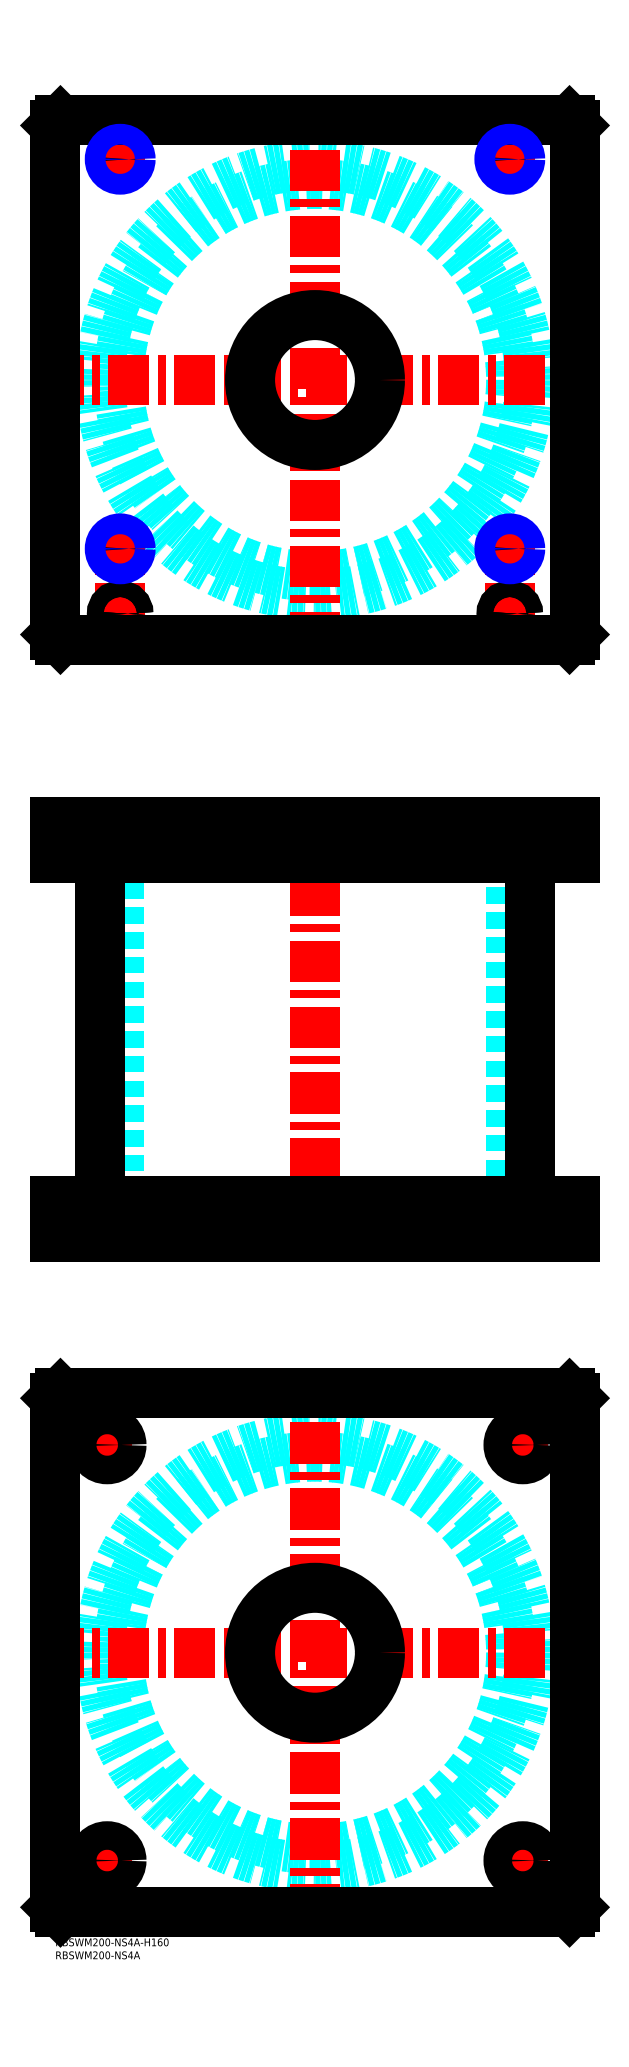
<metadata>
{"format":"dxf","ext":"dxf","renderer":"ezdxf+matplotlib","layout":"modelspace","background":"white","min_lineweight":24,"dpi":150}
</metadata>
<code>
0
SECTION
2
ENTITIES
0
TEXT
8
MSM_PART_NUMBER
10
0
20
-8
30
0
40
3
1
RBSWM200-NS4A
0
TEXT
8
MSM_PART_NUMBER
10
0
20
-3
30
0
40
3
1
RBSWM200-NS4A-H160
0
CIRCLE
8
MSM_DASHED
10
100
20
110
30
0
40
75.5
0
CIRCLE
8
MSM_DASHED
10
100
20
110
30
0
40
82.6
0
LINE
8
MSM_CENTER
10
-5
20
110
30
0
11
205
21
110
31
0
0
LINE
8
MSM_CENTER
10
100
20
5
30
0
11
100
21
215
31
0
0
LINE
8
MSM_CENTER
10
13.5
20
30
30
0
11
26.5
21
30
31
0
0
LINE
8
MSM_CENTER
10
20
20
23.5
30
0
11
20
21
36.5
31
0
0
LINE
8
MSM_CENTER
10
13.5
20
190
30
0
11
26.5
21
190
31
0
0
LINE
8
MSM_CENTER
10
20
20
183.5
30
0
11
20
21
196.5
31
0
0
LINE
8
MSM_CENTER
10
173.5
20
190
30
0
11
186.5
21
190
31
0
0
LINE
8
MSM_CENTER
10
180
20
183.5
30
0
11
180
21
196.5
31
0
0
LINE
8
MSM_CENTER
10
173.5
20
30
30
0
11
186.5
21
30
31
0
0
LINE
8
MSM_CENTER
10
180
20
23.5
30
0
11
180
21
36.5
31
0
0
LINE
8
MSM_CONTINUOUS
10
198
20
210
30
0
11
200
21
208
31
0
0
LINE
8
MSM_CONTINUOUS
10
2
20
210
30
0
11
198
21
210
31
0
0
CIRCLE
8
MSM_CONTINUOUS
10
100
20
110
30
0
40
25
0
CIRCLE
8
MSM_CONTINUOUS
10
20
20
30
30
0
40
5.5
0
CIRCLE
8
MSM_CONTINUOUS
10
20
20
190
30
0
40
5.5
0
CIRCLE
8
MSM_CONTINUOUS
10
180
20
190
30
0
40
5.5
0
CIRCLE
8
MSM_CONTINUOUS
10
180
20
30
30
0
40
5.5
0
LINE
8
MSM_CONTINUOUS
10
2
20
10
30
0
11
0
21
12
31
0
0
LINE
8
MSM_CONTINUOUS
10
198
20
10
30
0
11
2
21
10
31
0
0
LINE
8
MSM_CONTINUOUS
10
200
20
12
30
0
11
198
21
10
31
0
0
LINE
8
MSM_CONTINUOUS
10
200
20
208
30
0
11
200
21
12
31
0
0
LINE
8
MSM_CONTINUOUS
10
0
20
208
30
0
11
2
21
210
31
0
0
LINE
8
MSM_CONTINUOUS
10
0
20
12
30
0
11
0
21
208
31
0
0
LINE
8
MSM_DASHED
10
75
20
284
30
0
11
75
21
270
31
0
0
LINE
8
MSM_DASHED
10
125
20
270
30
0
11
125
21
284
31
0
0
LINE
8
MSM_DASHED
10
75
20
430
30
0
11
75
21
416
31
0
0
LINE
8
MSM_DASHED
10
125
20
416
30
0
11
125
21
430
31
0
0
LINE
8
MSM_DASHED
10
21.68
20
429.3
30
0
11
21.68
21
416.7
31
0
0
LINE
8
MSM_DASHED
10
28.32
20
416.7
30
0
11
28.32
21
429.3
31
0
0
LINE
8
MSM_DASHED
10
171.7
20
429.3
30
0
11
171.7
21
416.7
31
0
0
LINE
8
MSM_DASHED
10
178.3
20
416.7
30
0
11
178.3
21
429.3
31
0
0
LINE
8
MSM_DASHED
10
178.3
20
429.3
30
0
11
179
21
430
31
0
0
LINE
8
MSM_DASHED
10
171
20
430
30
0
11
171.7
21
429.3
31
0
0
LINE
8
MSM_DASHED
10
178.3
20
429.3
30
0
11
171.7
21
429.3
31
0
0
LINE
8
MSM_DASHED
10
21.68
20
416.7
30
0
11
21
21
416
31
0
0
LINE
8
MSM_DASHED
10
29
20
416
30
0
11
28.32
21
416.7
31
0
0
LINE
8
MSM_DASHED
10
28.32
20
416.7
30
0
11
21.68
21
416.7
31
0
0
LINE
8
MSM_DASHED
10
171.7
20
416.7
30
0
11
171
21
416
31
0
0
LINE
8
MSM_DASHED
10
179
20
416
30
0
11
178.3
21
416.7
31
0
0
LINE
8
MSM_DASHED
10
178.3
20
416.7
30
0
11
171.7
21
416.7
31
0
0
LINE
8
MSM_DASHED
10
28.32
20
429.3
30
0
11
29
21
430
31
0
0
LINE
8
MSM_DASHED
10
21
20
430
30
0
11
21.68
21
429.3
31
0
0
LINE
8
MSM_DASHED
10
28.32
20
429.3
30
0
11
21.68
21
429.3
31
0
0
LINE
8
MSM_DASHED
10
24.5
20
416
30
0
11
24.5
21
284
31
0
0
LINE
8
MSM_DASHED
10
175.5
20
284
30
0
11
175.5
21
416
31
0
0
LINE
8
MSM_DASHED
10
185.5
20
270
30
0
11
185.5
21
284
31
0
0
LINE
8
MSM_DASHED
10
174.5
20
284
30
0
11
174.5
21
270
31
0
0
LINE
8
MSM_DASHED
10
25.5
20
270
30
0
11
25.5
21
284
31
0
0
LINE
8
MSM_DASHED
10
14.5
20
284
30
0
11
14.5
21
270
31
0
0
LINE
8
MSM_DASHED
10
172.5
20
418
30
0
11
172.5
21
416
31
0
0
LINE
8
MSM_DASHED
10
177.5
20
416
30
0
11
177.5
21
418
31
0
0
LINE
8
MSM_DASHED
10
22.5
20
418
30
0
11
22.5
21
416
31
0
0
LINE
8
MSM_DASHED
10
27.5
20
416
30
0
11
27.5
21
418
31
0
0
LINE
8
MSM_DASHED
10
172
20
429.8
30
0
11
172
21
418
31
0
0
LINE
8
MSM_DASHED
10
178
20
418
30
0
11
178
21
429.8
31
0
0
LINE
8
MSM_DASHED
10
178
20
418
30
0
11
172
21
418
31
0
0
LINE
8
MSM_DASHED
10
22
20
429.8
30
0
11
22
21
418
31
0
0
LINE
8
MSM_DASHED
10
28
20
418
30
0
11
28
21
429.8
31
0
0
LINE
8
MSM_DASHED
10
28
20
418
30
0
11
22
21
418
31
0
0
LINE
8
MSM_DASHED
10
28
20
429.8
30
0
11
28.2
21
430
31
0
0
LINE
8
MSM_DASHED
10
21.8
20
430
30
0
11
22
21
429.8
31
0
0
LINE
8
MSM_DASHED
10
28
20
429.8
30
0
11
22
21
429.8
31
0
0
LINE
8
MSM_DASHED
10
178
20
429.8
30
0
11
178.2
21
430
31
0
0
LINE
8
MSM_DASHED
10
171.8
20
430
30
0
11
172
21
429.8
31
0
0
LINE
8
MSM_DASHED
10
178
20
429.8
30
0
11
172
21
429.8
31
0
0
LINE
8
MSM_DASHED
10
29
20
430
30
0
11
29
21
416
31
0
0
LINE
8
MSM_DASHED
10
21
20
430
30
0
11
21
21
416
31
0
0
LINE
8
MSM_DASHED
10
179
20
430
30
0
11
179
21
416
31
0
0
LINE
8
MSM_DASHED
10
171
20
430
30
0
11
171
21
416
31
0
0
LINE
8
MSM_CENTER
10
20
20
285
30
0
11
20
21
269
31
0
0
LINE
8
MSM_CENTER
10
180
20
285
30
0
11
180
21
269
31
0
0
LINE
8
MSM_CENTER
10
25
20
431
30
0
11
25
21
415
31
0
0
LINE
8
MSM_CENTER
10
175
20
431
30
0
11
175
21
415
31
0
0
LINE
8
MSM_CENTER
10
100
20
435
30
0
11
100
21
265
31
0
0
LINE
8
MSM_CONTINUOUS
10
17.4
20
416
30
0
11
17.4
21
284
31
0
0
LINE
8
MSM_CONTINUOUS
10
182.6
20
284
30
0
11
182.6
21
416
31
0
0
LINE
8
MSM_CONTINUOUS
10
5.68e-14
20
430
30
0
11
5.68e-14
21
416
31
0
0
LINE
8
MSM_CONTINUOUS
10
5.68e-14
20
416
30
0
11
200
21
416
31
0
0
LINE
8
MSM_CONTINUOUS
10
5.68e-14
20
430
30
0
11
200
21
430
31
0
0
LINE
8
MSM_CONTINUOUS
10
200
20
430
30
0
11
200
21
416
31
0
0
LINE
8
MSM_CONTINUOUS
10
198
20
430
30
0
11
198
21
416
31
0
0
LINE
8
MSM_CONTINUOUS
10
2
20
430
30
0
11
2
21
416
31
0
0
LINE
8
MSM_CONTINUOUS
10
7.11e-14
20
270
30
0
11
7.11e-14
21
284
31
0
0
LINE
8
MSM_CONTINUOUS
10
2
20
270
30
0
11
2
21
284
31
0
0
LINE
8
MSM_CONTINUOUS
10
7.11e-14
20
284
30
0
11
200
21
284
31
0
0
LINE
8
MSM_CONTINUOUS
10
198
20
270
30
0
11
198
21
284
31
0
0
LINE
8
MSM_CONTINUOUS
10
7.11e-14
20
270
30
0
11
200
21
270
31
0
0
LINE
8
MSM_CONTINUOUS
10
200
20
270
30
0
11
200
21
284
31
0
0
CIRCLE
8
MSM_DASHED
10
100
20
600
30
0
40
82.6
0
CIRCLE
8
MSM_DASHED
10
100
20
600
30
0
40
75.5
0
LINE
8
MSM_CENTER
10
-5
20
600
30
0
11
205
21
600
31
0
0
LINE
8
MSM_CENTER
10
100
20
495
30
0
11
100
21
705
31
0
0
LINE
8
MSM_CENTER
10
20
20
535
30
0
11
30
21
535
31
0
0
LINE
8
MSM_CENTER
10
25
20
505.8
30
0
11
25
21
540
31
0
0
LINE
8
MSM_CENTER
10
170
20
685
30
0
11
180
21
685
31
0
0
LINE
8
MSM_CENTER
10
175
20
680
30
0
11
175
21
690
31
0
0
LINE
8
MSM_CENTER
10
170
20
535
30
0
11
180
21
535
31
0
0
LINE
8
MSM_CENTER
10
175
20
505.8
30
0
11
175
21
540
31
0
0
LINE
8
MSM_CENTER
10
20.8
20
510
30
0
11
29.2
21
510
31
0
0
LINE
8
MSM_CENTER
10
20
20
685
30
0
11
30
21
685
31
0
0
LINE
8
MSM_CENTER
10
25
20
680
30
0
11
25
21
690
31
0
0
LINE
8
MSM_CENTER
10
170.8
20
510
30
0
11
179.2
21
510
31
0
0
CIRCLE
8
MSM_CONTINUOUS
10
25
20
510
30
0
40
2.5
0
CIRCLE
8
MSM_CONTINUOUS
10
175
20
510
30
0
40
2.5
0
CIRCLE
8
MSM_CONTINUOUS
10
25
20
535
30
0
40
3.324
0
CIRCLE
8
MSM_CONTINUOUS
10
175
20
685
30
0
40
3.324
0
LINE
8
MSM_CONTINUOUS
10
200
20
502
30
0
11
200
21
698
31
0
0
LINE
8
MSM_CONTINUOUS
10
2
20
500
30
0
11
198
21
500
31
0
0
LINE
8
MSM_CONTINUOUS
10
198
20
700
30
0
11
2
21
700
31
0
0
LINE
8
MSM_CONTINUOUS
10
200
20
698
30
0
11
198
21
700
31
0
0
LINE
8
MSM_CONTINUOUS
10
-1.42e-14
20
502
30
0
11
2
21
500
31
0
0
LINE
8
MSM_CONTINUOUS
10
2
20
700
30
0
11
-1.42e-14
21
698
31
0
0
CIRCLE
8
MSM_CONTINUOUS
10
100
20
600
30
0
40
25
0
LINE
8
MSM_CONTINUOUS
10
-1.42e-14
20
698
30
0
11
-1.42e-14
21
502
31
0
0
LINE
8
MSM_CONTINUOUS
10
198
20
500
30
0
11
200
21
502
31
0
0
CIRCLE
8
MSM_CONTINUOUS
10
175
20
535
30
0
40
3.324
0
CIRCLE
8
MSM_CONTINUOUS
10
25
20
510
30
0
40
3
0
CIRCLE
8
MSM_CONTINUOUS
10
25
20
510
30
0
40
3.2
0
CIRCLE
8
MSM_CONTINUOUS
10
25
20
685
30
0
40
3.324
0
CIRCLE
8
MSM_CONTINUOUS
10
175
20
510
30
0
40
3
0
CIRCLE
8
MSM_CONTINUOUS
10
175
20
510
30
0
40
3.2
0
CIRCLE
8
MSM_NARROW
10
175
20
685
30
0
40
4
0
CIRCLE
8
MSM_NARROW
10
25
20
535
30
0
40
4
0
CIRCLE
8
MSM_NARROW
10
175
20
535
30
0
40
4
0
CIRCLE
8
MSM_NARROW
10
25
20
685
30
0
40
4
0
ENDSEC
0
EOF

</code>
